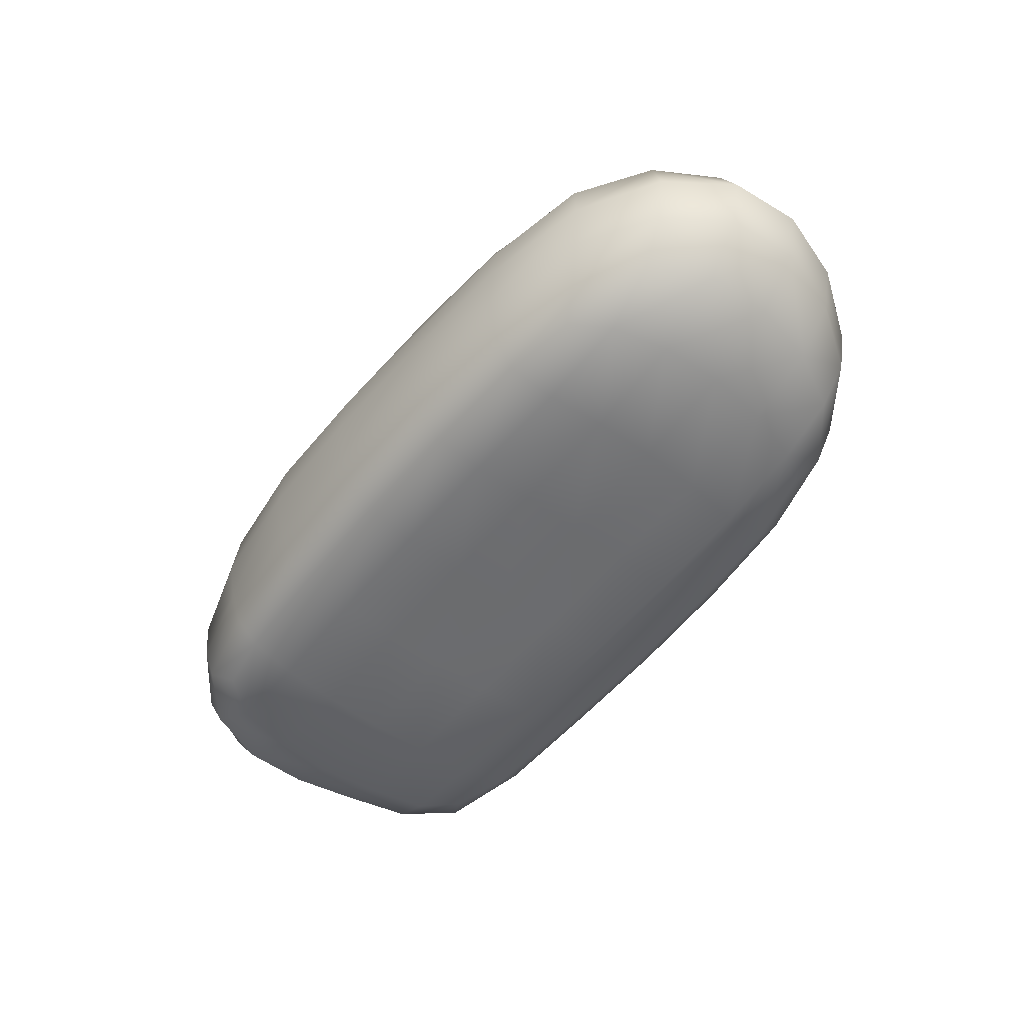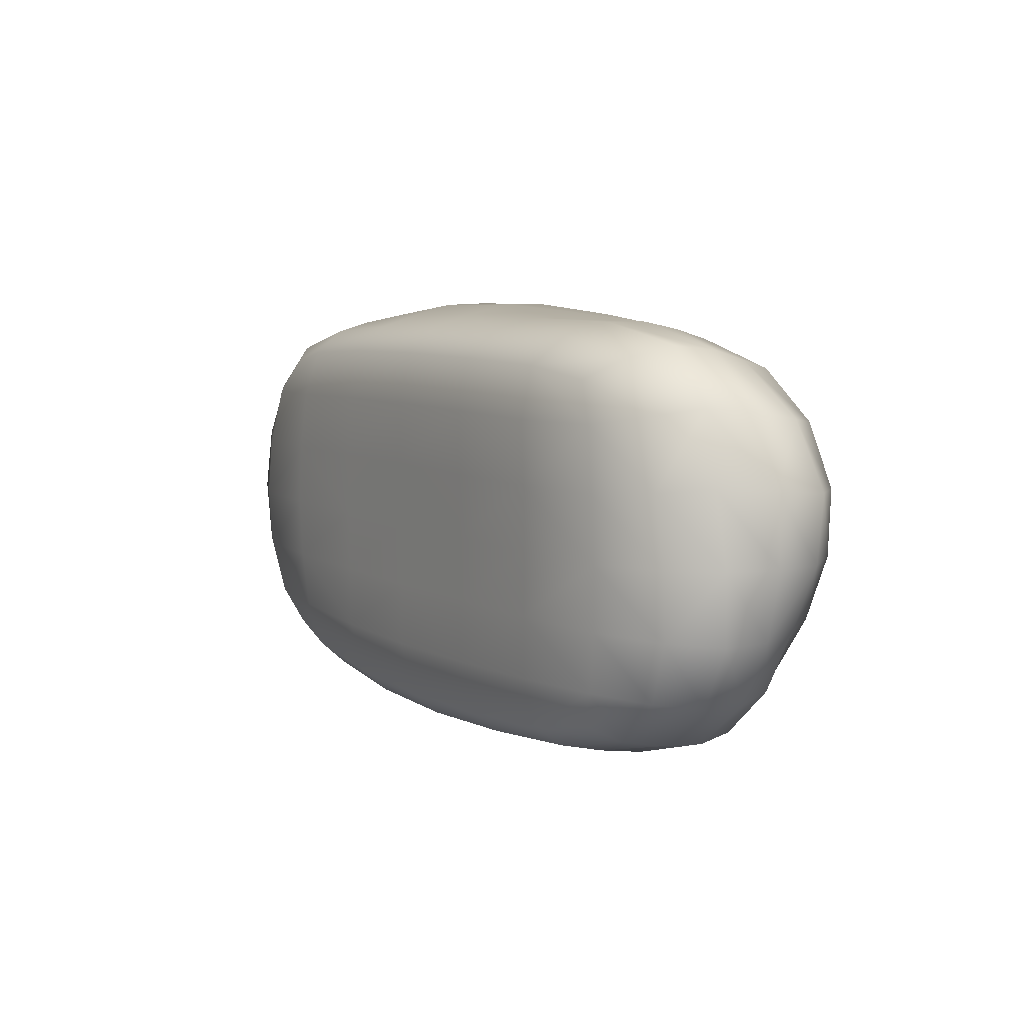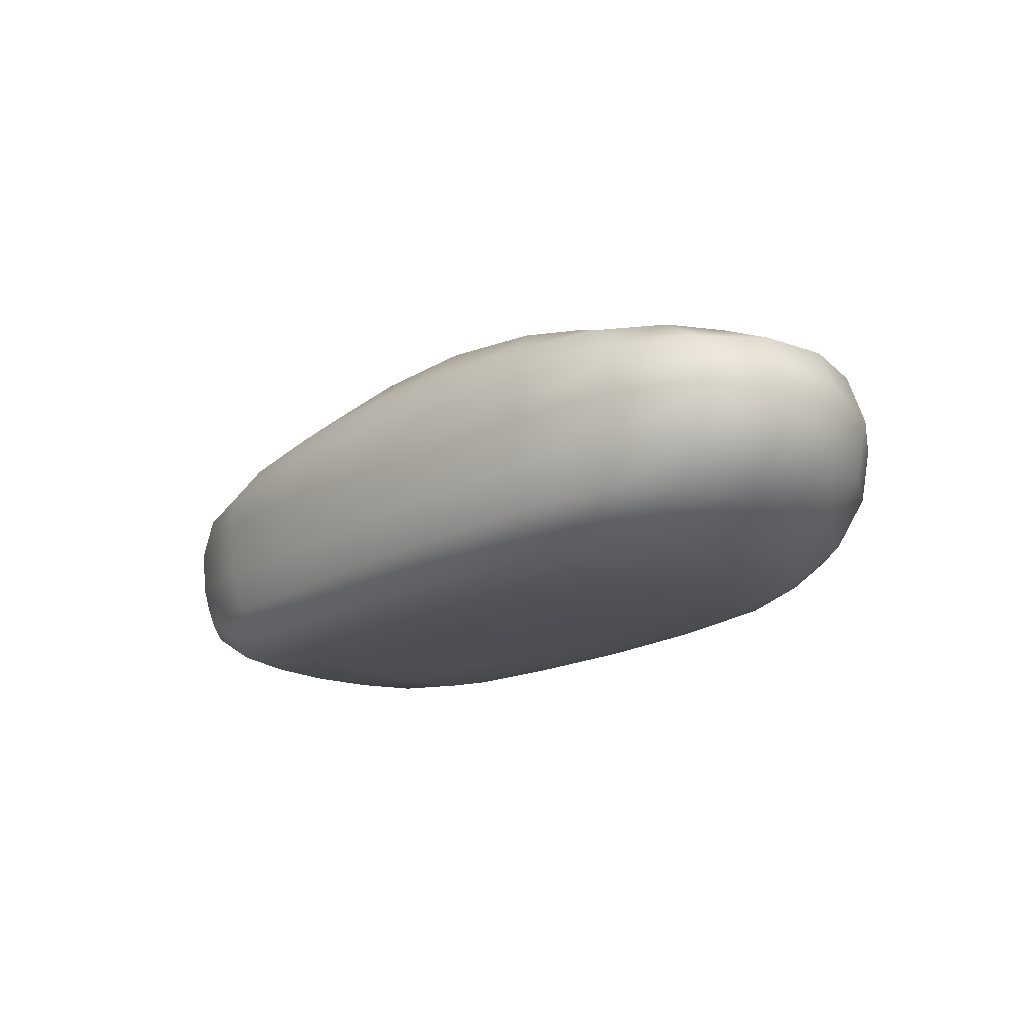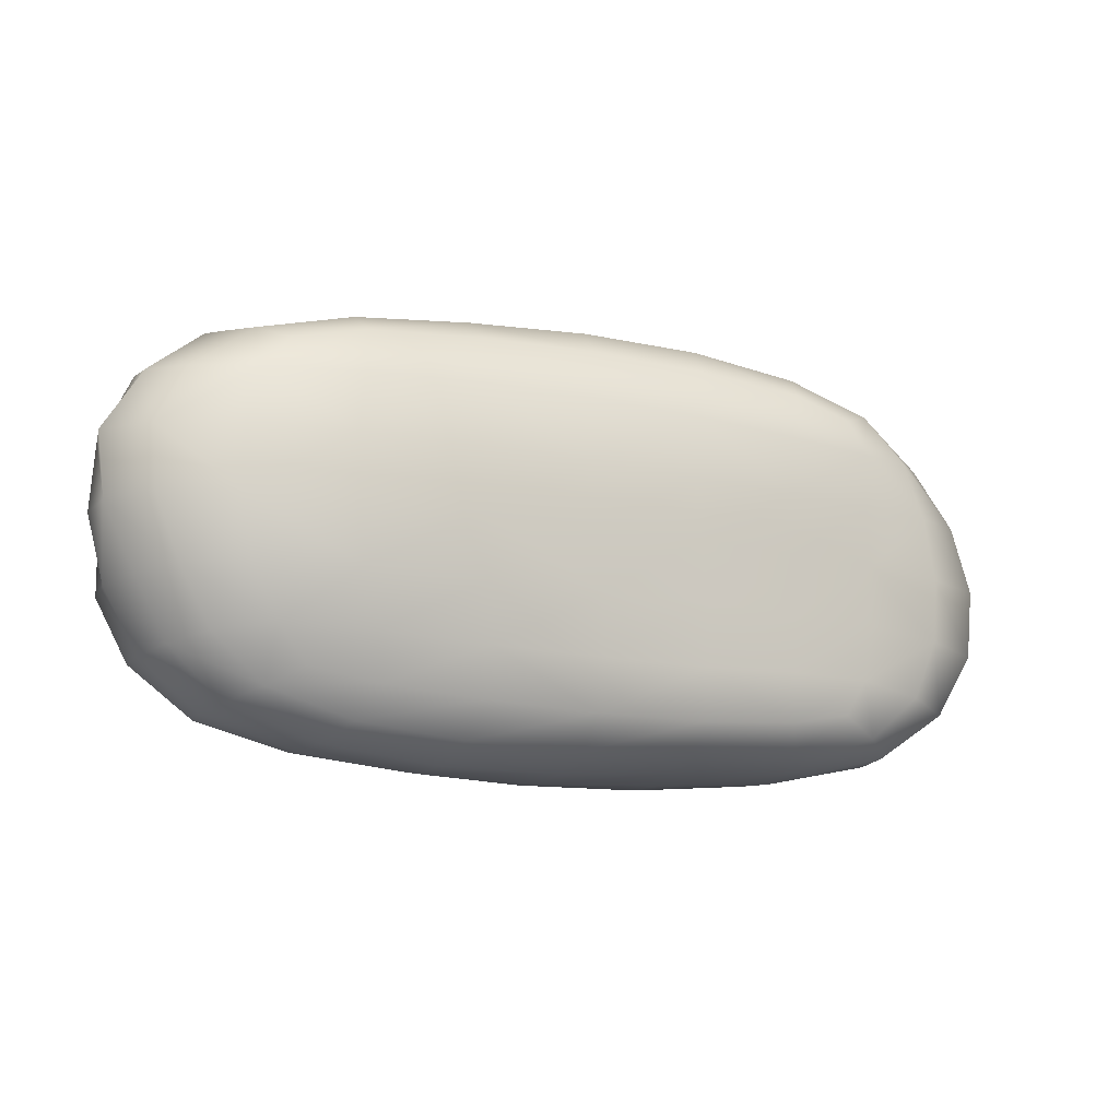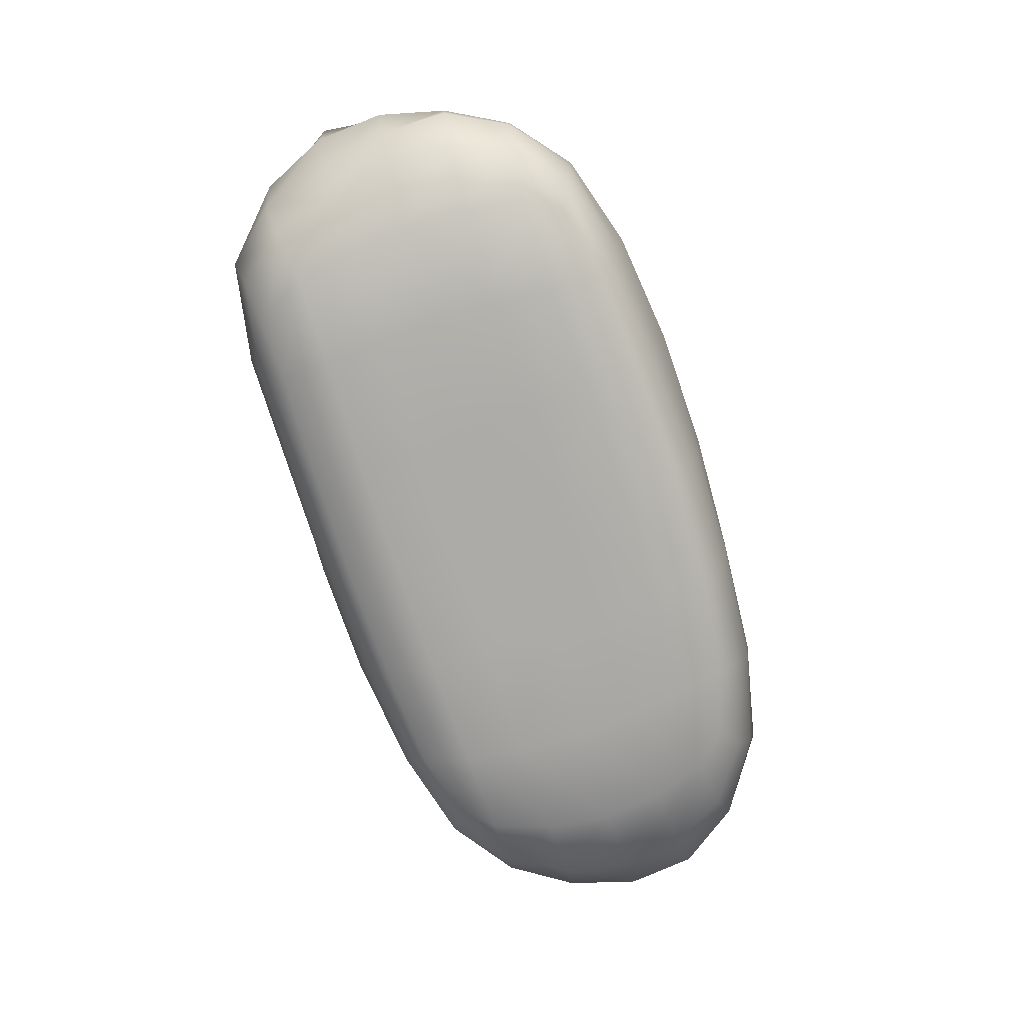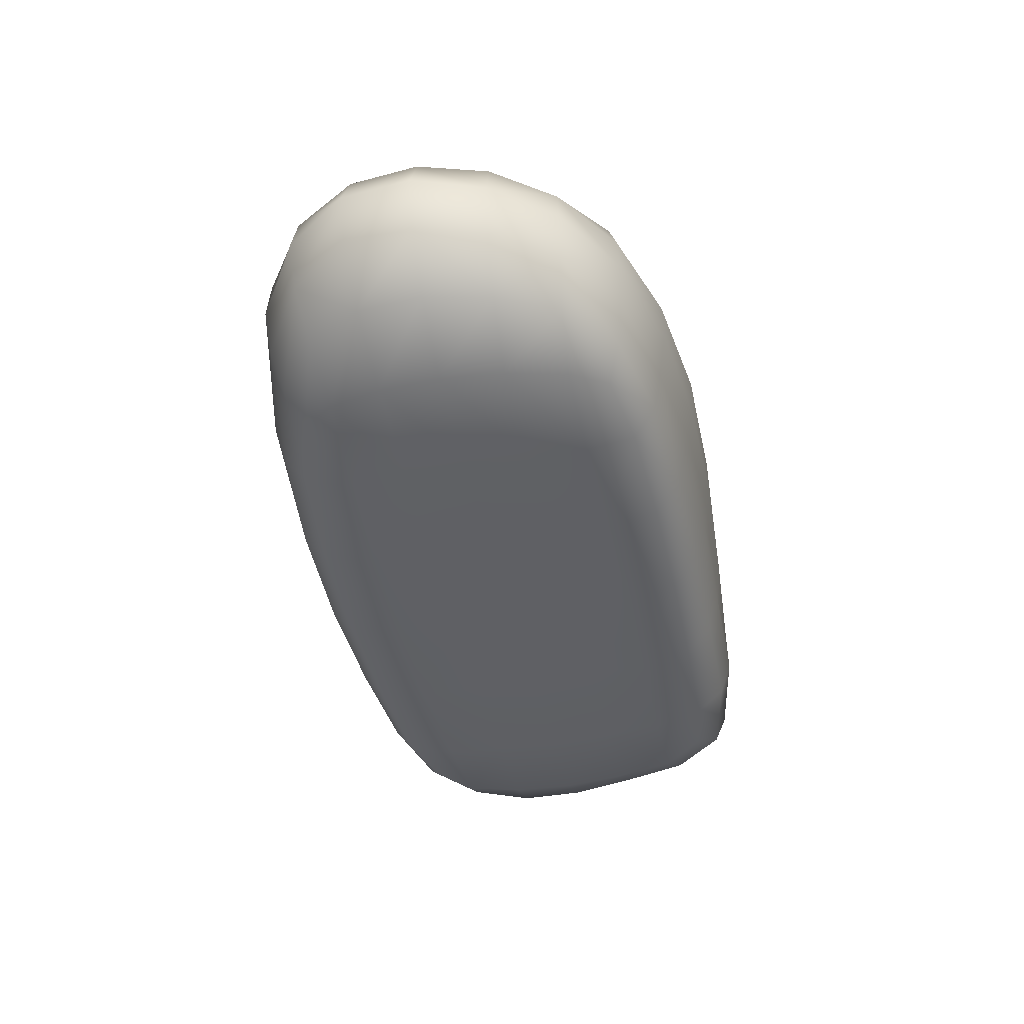
<metadata>
{"format":"obj","ext":"obj","renderer":"f3d","projection":"perspective","resolution":1024,"background":"white","views":[{"elev":-53.6,"azim":-128.1,"up":"+Y"},{"elev":7.2,"azim":57.7,"up":"+Z"},{"elev":-18.3,"azim":-132.5,"up":"+Y"},{"elev":-15.6,"azim":157.3,"up":"+Z"},{"elev":-76.5,"azim":108.1,"up":"+Y"},{"elev":-43.8,"azim":-78.2,"up":"+Y"}]}
</metadata>
<code>
v -1.288 0.1915 0.7097
v 0.01792 0.08252 0.8538
v 1.754 0.07729 0.8608
v 3.131 0.1653 0.7624
v -1.644 0.6748 0.864
v -0.03896 0.6653 1.136
v 1.78 0.6565 1.149
v 3.532 0.661 0.9964
v -1.662 1.339 0.8697
v -0.1094 1.345 1.224
v 1.757 1.33 1.168
v 3.449 1.319 0.8793
v -1.308 1.801 0.6864
v 0.01673 1.93 0.8583
v 1.759 1.934 0.8564
v 3.107 1.816 0.7039
v -1.404 1.861 -0.01935
v 0.1571 2.108 -0.0411
v 1.841 2.159 -0.02251
v 3.436 1.933 -0.008349
v -1.438 1.815 -0.9266
v 0.05457 2.033 -0.9468
v 1.741 2.075 -0.9604
v 3.349 1.901 -0.9255
v -1.227 1.76 -1.615
v 0.01984 1.898 -1.778
v 1.641 1.818 -1.736
v 2.881 1.669 -1.571
v -1.743 1.374 -1.837
v -0.0282 1.328 -2.062
v 1.808 1.317 -2.126
v 3.358 1.298 -1.798
v -1.676 0.6849 -1.801
v -0.007148 0.6474 -2.083
v 1.854 0.6171 -2.056
v 3.425 0.6627 -1.799
v -1.316 0.2058 -1.596
v 0.01705 0.08245 -1.787
v 1.768 0.07292 -1.79
v 3.139 0.1726 -1.64
v -1.658 0.08514 -0.9284
v -0.004319 -0.000951 -0.9394
v 1.769 -0.001869 -0.9407
v 3.411 0.07662 -0.9363
v -1.641 0.07981 -0.001249
v -0.003607 -0.001359 0.001249
v 1.768 -0.00209 0.00185
v 3.385 0.0741 0.005016
v 4.139 0.6427 -0.9826
v 4.021 0.6336 0.06411
v 4.009 1.322 -0.9616
v 4.304 1.324 0.02808
v -2.554 0.6867 -0.988
v -2.445 0.6652 0.0498
v -2.516 1.461 -0.9953
v -2.413 1.467 0.03723
v -2.009 1.703 0.009052
v -2.071 1.677 -0.9592
v -2.13 1.402 0.4996
v -2.554 1.48 -0.4768
v -2.544 1.083 0.05204
v -2.252 1.419 -1.474
v -2.663 1.095 -1.003
v -2.141 0.6691 0.5106
v -2.602 0.6749 -0.4694
v -2.152 0.3179 0.02433
v -2.234 0.6904 -1.447
v -2.216 0.3333 -0.9555
v 4 1.66 0.006893
v 3.777 1.646 -0.9383
v 4.013 1.32 0.5034
v 4.252 0.9764 0.05397
v 4.246 1.326 -0.469
v 4.154 0.9828 -0.9795
v 3.761 1.308 -1.424
v 3.886 0.6474 0.5943
v 3.788 0.3101 0.03743
v 4.145 0.6334 -0.4697
v 3.895 0.3169 -0.9601
v 3.896 0.6577 -1.445
v 3.304 0.0972 0.471
v 1.757 -0.002883 0.4759
v -1.503 0.1187 0.4427
v 0.01149 1.7e-05 0.4737
v 2.655 -0.002606 -0.001977
v 3.425 0.06664 -0.4701
v 0.8809 -0.003691 0.003403
v 1.771 -0.003348 -0.4699
v -1.694 0.06854 -0.4702
v -0.8849 0.000282 -0.004268
v -0.00904 -0.003444 -0.47
v 2.658 -0.001782 -0.9345
v 3.338 0.1049 -1.375
v 0.881 -0.003562 -0.9432
v 1.761 -0.001638 -1.412
v -1.533 0.1328 -1.336
v -0.887 0.001767 -0.9289
v 0.008439 0.001859 -1.407
v 2.622 0.101 -1.743
v 3.346 0.3545 -1.746
v 0.8872 0.0648 -1.81
v 1.813 0.2984 -1.975
v -1.533 0.3853 -1.711
v -0.7999 0.1306 -1.708
v 0.009409 0.3222 -1.994
v 2.715 0.6396 -1.979
v 3.443 0.9938 -1.823
v 0.9303 0.6241 -2.1
v 1.854 0.9728 -2.129
v -1.77 1.038 -1.848
v -0.9056 0.6686 -1.998
v -0.02422 0.9879 -2.103
v 2.666 1.305 -2.024
v 3.127 1.516 -1.701
v 0.9011 1.322 -2.123
v 1.712 1.599 -1.989
v -1.522 1.623 -1.745
v -0.9553 1.345 -2
v -0.007134 1.652 -1.975
v 2.373 1.729 -1.667
v 3.119 1.775 -1.32
v 0.833 1.88 -1.779
v 1.668 1.972 -1.383
v -1.371 1.795 -1.345
v -0.7336 1.844 -1.717
v 0.03141 1.998 -1.405
v 2.616 2.03 -0.9409
v 3.448 1.944 -0.4743
v 0.8832 2.078 -0.96
v 1.809 2.146 -0.501
v -1.432 1.843 -0.475
v -0.7256 1.94 -0.9296
v 0.1173 2.089 -0.4994
v 2.688 2.091 -0.01633
v 3.327 1.893 0.434
v 0.9949 2.162 -0.03336
v 1.807 2.095 0.4604
v -1.421 1.855 0.4128
v -0.664 2.007 -0.03644
v 0.106 2.068 0.4449
v 2.587 1.894 0.8089
v 3.321 1.626 0.8102
v 0.8887 1.947 0.8764
v 1.748 1.662 1.074
v -1.556 1.633 0.8034
v -0.8208 1.884 0.7968
v -0.06391 1.671 1.111
v 2.668 1.323 1.076
v 3.536 0.9908 0.9626
v 0.8141 1.34 1.233
v 1.772 0.9928 1.191
v -1.695 1.009 0.8865
v -0.9616 1.333 1.107
v -0.08795 1.006 1.215
v 2.75 0.6604 1.138
v 3.385 0.3483 0.9165
v 2.6 0.09842 0.8405
v 0.8548 0.6591 1.16
v 1.767 0.3244 1.062
v 0.8782 0.06958 0.8688
v -1.504 0.3727 0.8155
v -0.9084 0.6717 1.055
v -0.001733 0.3317 1.045
v -0.7802 0.1204 0.8115
v -1.876 1.666 0.4518
v -2.091 1.702 -0.4747
v -1.905 1.644 -1.405
v -2.214 1.045 0.5193
v -2.711 1.099 -0.4735
v -2.342 1.07 -1.482
v -1.922 0.3482 0.4736
v -2.261 0.3155 -0.4691
v -1.982 0.3662 -1.382
v 3.782 1.64 0.4572
v 3.966 1.668 -0.4696
v 3.527 1.573 -1.365
v 4.021 0.9833 0.5658
v 4.285 0.9774 -0.4692
v 3.895 0.9907 -1.451
v 3.688 0.3314 0.5384
v 3.887 0.3059 -0.4699
v 3.733 0.3416 -1.407
v 2.613 0.009153 0.4622
v 0.8809 -0.008293 0.4813
v -0.821 0.02259 0.4522
v 2.669 -0.007644 -0.4701
v 0.8809 -0.003747 -0.4701
v -0.9062 -0.008094 -0.4702
v 2.631 0.01321 -1.388
v 0.8805 -0.007974 -1.421
v -0.8338 0.03005 -1.362
v 2.665 0.3286 -1.911
v 0.9104 0.2986 -2.011
v -0.8381 0.36 -1.905
v 2.727 0.9832 -2.035
v 0.925 0.9752 -2.146
v -0.9602 1.01 -2.029
v 2.495 1.542 -1.898
v 0.8613 1.637 -2.009
v -0.846 1.637 -1.911
v 2.464 1.902 -1.342
v 0.8427 2.009 -1.408
v -0.7174 1.92 -1.365
v 2.686 2.091 -0.4879
v 0.9523 2.144 -0.5043
v -0.6895 1.98 -0.4862
v 2.635 2.034 0.4435
v 0.957 2.105 0.4599
v -0.7255 1.987 0.4204
v 2.61 1.64 0.9931
v 0.8383 1.675 1.123
v -0.9064 1.646 1.013
v 2.731 0.9919 1.136
v 0.8281 1 1.231
v -0.9582 1.003 1.109
v 2.675 0.3394 1.051
v 0.8703 0.3211 1.067
v -0.8295 0.3575 0.9834
f 1 164 218 161
f 2 160 217 163
f 3 157 216 159
f 5 162 215 152
f 6 158 214 154
f 7 155 213 151
f 9 153 212 145
f 10 150 211 147
f 11 148 210 144
f 13 146 209 138
f 14 143 208 140
f 15 141 207 137
f 17 139 206 131
f 18 136 205 133
f 19 134 204 130
f 21 132 203 124
f 22 129 202 126
f 23 127 201 123
f 25 125 200 117
f 26 122 199 119
f 27 120 198 116
f 29 118 197 110
f 30 115 196 112
f 31 113 195 109
f 33 111 194 103
f 34 108 193 105
f 35 106 192 102
f 37 104 191 96
f 38 101 190 98
f 39 99 189 95
f 41 97 188 89
f 42 94 187 91
f 43 92 186 88
f 45 90 185 83
f 46 87 184 84
f 47 85 183 82
f 44 93 182 79
f 48 86 181 77
f 4 81 180 156
f 49 80 179 74
f 50 78 178 72
f 8 76 177 149
f 51 75 176 70
f 52 73 175 69
f 12 71 174 142
f 37 96 173 103
f 41 89 172 68
f 45 83 171 66
f 33 67 170 110
f 53 65 169 63
f 54 64 168 61
f 29 62 167 117
f 55 60 166 58
f 56 59 165 57
f 138 165 145 13
f 145 165 59 9
f 57 165 138 17
f 131 166 57 17
f 57 166 60 56
f 58 166 131 21
f 124 167 58 21
f 58 167 62 55
f 117 167 124 25
f 59 168 152 9
f 152 168 64 5
f 61 168 59 56
f 60 169 61 56
f 61 169 65 54
f 63 169 60 55
f 62 170 63 55
f 63 170 67 53
f 110 170 62 29
f 64 171 161 5
f 161 171 83 1
f 66 171 64 54
f 65 172 66 54
f 66 172 89 45
f 68 172 65 53
f 67 173 68 53
f 68 173 96 41
f 103 173 67 33
f 135 174 69 20
f 69 174 71 52
f 142 174 135 16
f 128 175 70 24
f 70 175 73 51
f 69 175 128 20
f 121 176 114 28
f 114 176 75 32
f 70 176 121 24
f 71 177 72 52
f 72 177 76 50
f 149 177 71 12
f 73 178 74 51
f 74 178 78 49
f 72 178 73 52
f 75 179 107 32
f 107 179 80 36
f 74 179 75 51
f 76 180 77 50
f 77 180 81 48
f 156 180 76 8
f 78 181 79 49
f 79 181 86 44
f 77 181 78 50
f 80 182 100 36
f 100 182 93 40
f 79 182 80 49
f 157 183 81 4
f 81 183 85 48
f 82 183 157 3
f 160 184 82 3
f 82 184 87 47
f 84 184 160 2
f 164 185 84 2
f 84 185 90 46
f 83 185 164 1
f 85 186 86 48
f 86 186 92 44
f 88 186 85 47
f 87 187 88 47
f 88 187 94 43
f 91 187 87 46
f 90 188 91 46
f 91 188 97 42
f 89 188 90 45
f 92 189 93 44
f 93 189 99 40
f 95 189 92 43
f 94 190 95 43
f 95 190 101 39
f 98 190 94 42
f 97 191 98 42
f 98 191 104 38
f 96 191 97 41
f 99 192 100 40
f 100 192 106 36
f 102 192 99 39
f 101 193 102 39
f 102 193 108 35
f 105 193 101 38
f 104 194 105 38
f 105 194 111 34
f 103 194 104 37
f 106 195 107 36
f 107 195 113 32
f 109 195 106 35
f 108 196 109 35
f 109 196 115 31
f 112 196 108 34
f 111 197 112 34
f 112 197 118 30
f 110 197 111 33
f 113 198 114 32
f 114 198 120 28
f 116 198 113 31
f 115 199 116 31
f 116 199 122 27
f 119 199 115 30
f 118 200 119 30
f 119 200 125 26
f 117 200 118 29
f 120 201 121 28
f 121 201 127 24
f 123 201 120 27
f 122 202 123 27
f 123 202 129 23
f 126 202 122 26
f 125 203 126 26
f 126 203 132 22
f 124 203 125 25
f 127 204 128 24
f 128 204 134 20
f 130 204 127 23
f 129 205 130 23
f 130 205 136 19
f 133 205 129 22
f 132 206 133 22
f 133 206 139 18
f 131 206 132 21
f 134 207 135 20
f 135 207 141 16
f 137 207 134 19
f 136 208 137 19
f 137 208 143 15
f 140 208 136 18
f 139 209 140 18
f 140 209 146 14
f 138 209 139 17
f 141 210 142 16
f 142 210 148 12
f 144 210 141 15
f 143 211 144 15
f 144 211 150 11
f 147 211 143 14
f 146 212 147 14
f 147 212 153 10
f 145 212 146 13
f 148 213 149 12
f 149 213 155 8
f 151 213 148 11
f 150 214 151 11
f 151 214 158 7
f 154 214 150 10
f 153 215 154 10
f 154 215 162 6
f 152 215 153 9
f 155 216 156 8
f 156 216 157 4
f 159 216 155 7
f 158 217 159 7
f 159 217 160 3
f 163 217 158 6
f 162 218 163 6
f 163 218 164 2
f 161 218 162 5

</code>
